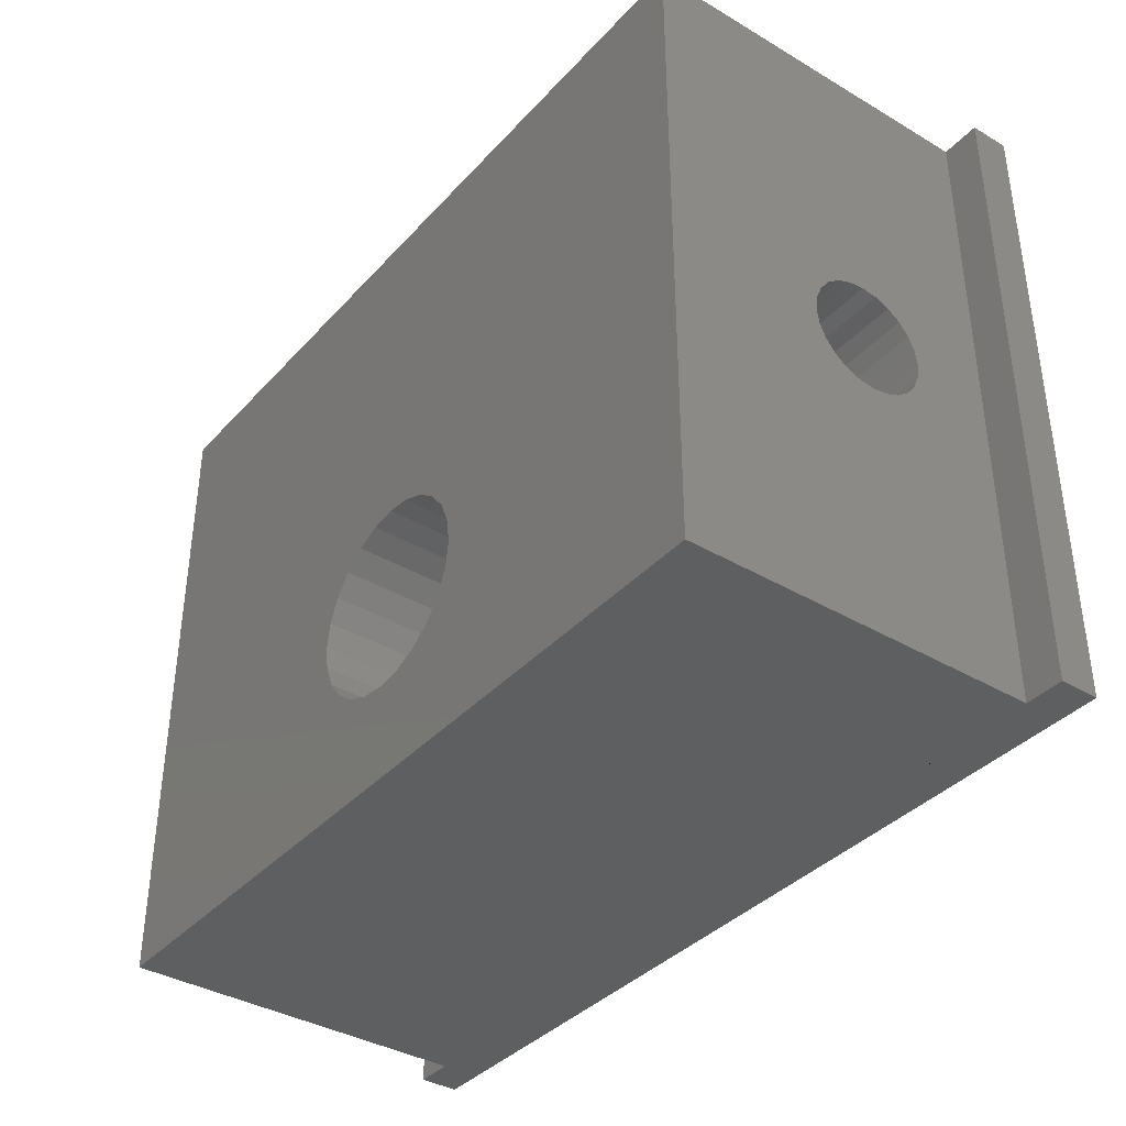
<metadata>
{"format":"stl","ext":"stl","renderer":"f3d","projection":"perspective","resolution":1024,"background":"white","views":[{"elev":-37.8,"azim":53.1,"up":"+Y"}]}
</metadata>
<code>
# stl→obj: 433 verts, 882 faces
v 10 -0.1 5.1
v 10.09 -3.1 4.453
v 10 -3.1 5.1
v 10.09 -0.1 4.453
v 13.75 -3.1 7.265
v 13.15 -0.1 7.515
v 13.15 -3.1 7.515
v 13.75 -0.1 7.265
v 14.67 -0.1 6.35
v 14.27 -3.1 6.868
v 14.67 -3.1 6.35
v 14.27 -0.1 6.868
v 10.09 -0.1 5.747
v 10.09 -3.1 5.747
v 12.06 -0.1 2.658
v 11.85 -3.1 2.685
v 11.85 -0.1 2.685
v 12.5 -3.1 2.6
v 12.5 -0.1 2.6
v 12.5 -3.1 7.6
v 11.85 -0.1 7.515
v 11.85 -3.1 7.515
v 12.5 -0.1 7.6
v 15 -0.1 5.1
v 14.91 -3.1 5.747
v 15 -3.1 5.1
v 14.91 -0.1 5.747
v 11.85 -9.185 10
v 12.11 -9.151 6.549
v 11.85 -9.185 6.442
v 12.5 -9.1 6.6
v 12.5 -9.1 10
v 11.75 -9.228 6.399
v 11.44 -6.825 6.161
v 11.44 -9.357 6.161
v 11.75 -6.825 6.399
v 13.15 -0.1 2.685
v 13.15 -3.1 2.685
v 13.75 -3.1 2.935
v 11.25 -3.1 2.935
v 14.27 -3.1 3.332
v 10.73 -3.1 3.332
v 14.67 -3.1 3.85
v 12.5 -3.1 3.6
v 12.89 -3.1 3.651
v 13.25 -3.1 3.801
v 13.56 -3.1 4.039
v 14.91 -3.1 4.453
v 13.8 -3.1 4.35
v 13.95 -3.1 4.712
v 14 -3.1 5.1
v 13.95 -3.1 5.488
v 13.8 -3.1 5.85
v 13.56 -3.1 6.161
v 13.25 -3.1 6.399
v 12.89 -3.1 6.549
v 12.5 -3.1 6.6
v 10.33 -3.1 3.85
v 12.11 -3.1 3.651
v 11.75 -3.1 3.801
v 11.44 -3.1 4.039
v 11.2 -3.1 4.35
v 11.05 -3.1 4.712
v 11 -3.1 5.1
v 11.05 -3.1 5.488
v 11.2 -3.1 5.85
v 10.33 -3.1 6.35
v 11.44 -3.1 6.161
v 11.75 -3.1 6.399
v 10.73 -3.1 6.868
v 12.11 -3.1 6.549
v 11.25 -3.1 7.265
v 1.1 -16.6 1.128e-14
v 3.9 -11.65 1.128e-14
v 1.1 -0.1 1.128e-14
v 11.85 -14.01 0
v 24 -16.6 1.128e-14
v 11.25 -13.77 0
v 6.4 -11.65 1.128e-14
v 10.73 -13.37 0
v 10.33 -12.85 0
v 6.4 -5.05 1.128e-14
v 10.09 -12.25 0
v 9.113 -6.825 0
v 10 -11.6 0
v 12.5 -14.1 0
v 13.15 -14.01 0
v 13.75 -13.77 0
v 14.27 -13.37 0
v 14.67 -12.85 0
v 14.91 -12.25 0
v 15 -11.6 0
v 18.7 -11.65 9.588e-15
v 15.89 -6.825 0
v 15.89 -4.375 0
v 21.2 -11.65 9.495e-15
v 21.2 -5.05 7.239e-15
v 3.9 -5.05 1.128e-14
v 24 -0.1 5.64e-15
v 9.113 -4.375 0
v 18.7 -5.05 9.588e-15
v 11.25 -9.435 0
v 10.73 -9.832 0
v 10.33 -10.35 0
v 10.09 -10.95 0
v 11.85 -9.185 0
v 12.5 -9.1 0
v 13.15 -9.185 0
v 13.75 -9.435 0
v 14.27 -9.832 0
v 14.67 -10.35 0
v 14.91 -10.95 0
v 13.15 -9.185 6.442
v 12.89 -6.825 6.549
v 12.89 -9.151 6.549
v 13.25 -6.825 6.399
v 13.25 -9.228 6.399
v 10.33 -0.1 6.35
v 13.15 -9.185 10
v 12.89 -6.825 3.651
v 12.5 -9.1 3.6
v 12.5 -6.825 3.6
v 12.89 -9.151 3.651
v 11.75 -6.825 3.801
v 11.44 -9.357 4.039
v 11.44 -6.825 4.039
v 11.75 -9.228 3.801
v 14.27 -0.1 3.332
v 13.75 -0.1 2.935
v 11.25 -0.1 2.935
v 10.73 -0.1 3.332
v 10.73 -0.1 6.868
v 11.25 -0.1 7.265
v 10.33 -0.1 3.85
v 13.15 -9.185 3.758
v 13.25 -9.228 3.801
v 13.56 -9.357 4.039
v 13.75 -9.435 4.286
v 11.25 -9.435 10
v 11.25 -9.435 5.914
v 14.91 -0.1 4.453
v 14.67 -0.1 3.85
v 15.89 -6.825 9
v 15.89 -4.375 9
v 11.44 -4.375 4.039
v 11.2 -4.375 4.35
v 9.113 -4.375 9
v 11.75 -4.375 3.801
v 12.11 -4.375 3.651
v 12.5 -4.375 3.6
v 11.05 -4.375 4.712
v 11 -4.375 5.1
v 11.05 -4.375 5.488
v 11.2 -4.375 5.85
v 11.44 -4.375 6.161
v 11.75 -4.375 6.399
v 12.11 -4.375 6.549
v 12.5 -4.375 6.6
v 13.8 -4.375 4.35
v 13.56 -4.375 4.039
v 13.25 -4.375 3.801
v 12.89 -4.375 3.651
v 13.95 -4.375 4.712
v 14 -4.375 5.1
v 13.95 -4.375 5.488
v 13.8 -4.375 5.85
v 13.56 -4.375 6.161
v 13.25 -4.375 6.399
v 12.89 -4.375 6.549
v 1.1 -16.6 1
v 23 -16.6 1
v 2.1 -16.6 1
v 23 -16.6 10
v 2.1 -16.6 10
v 24 -16.6 1
v 13.56 -6.825 4.039
v 13.8 -6.825 4.35
v 13.25 -6.825 3.801
v 13.95 -6.825 4.712
v 14 -6.825 5.1
v 13.95 -6.825 5.488
v 13.8 -6.825 5.85
v 13.56 -6.825 6.161
v 12.5 -6.825 6.6
v 11.2 -6.825 4.35
v 9.113 -6.825 9
v 12.11 -6.825 3.651
v 11.05 -6.825 4.712
v 11 -6.825 5.1
v 11.05 -6.825 5.488
v 11.2 -6.825 5.85
v 12.11 -6.825 6.549
v 23 -0.1 1
v 2.1 -0.1 1
v 23 -0.1 10
v 2.1 -0.1 10
v 24 -0.1 1
v 1.1 -0.1 1
v 10.73 -9.832 10
v 10.33 -10.35 10
v 10.09 -10.95 10
v 10 -11.6 10
v 13.75 -9.435 10
v 14.27 -9.832 10
v 14.67 -10.35 10
v 14.91 -10.95 10
v 15 -11.6 10
v 11.85 -14.01 10
v 11.25 -13.77 10
v 10.73 -13.37 10
v 10.33 -12.85 10
v 10.09 -12.25 10
v 12.5 -14.1 10
v 13.15 -14.01 10
v 13.75 -13.77 10
v 14.27 -13.37 10
v 14.67 -12.85 10
v 14.91 -12.25 10
v 11 -9.627 5.1
v 11.05 -9.588 4.712
v 11.2 -9.473 4.35
v 11.25 -9.435 4.286
v 11.05 -9.588 5.488
v 11.2 -9.473 5.85
v 13.75 -9.435 5.914
v 13.8 -9.473 5.85
v 13.56 -9.357 6.161
v 12.11 -9.151 3.651
v 11.85 -9.185 3.758
v 13.8 -9.473 4.35
v 13.95 -9.588 4.712
v 14 -9.627 5.1
v 13.95 -9.588 5.488
v 2.1 -9.411 3.439
v 2.1 -9.1 3.201
v 2.1 -8.738 3.051
v 2.1 -9.649 3.75
v 2.1 -9.799 4.112
v 2.1 -9.85 4.5
v 2.1 -8.35 3
v 2.1 -7.962 3.051
v 2.1 -7.6 3.201
v 2.1 -7.289 3.439
v 2.1 -7.051 3.75
v 2.1 -6.901 4.112
v 2.1 -6.85 4.5
v 2.1 -9.1 5.799
v 2.1 -9.411 5.561
v 2.1 -9.649 5.25
v 2.1 -9.799 4.888
v 2.1 -8.738 5.949
v 2.1 -8.35 6
v 2.1 -7.962 5.949
v 2.1 -7.6 5.799
v 2.1 -7.289 5.561
v 2.1 -7.051 5.25
v 2.1 -6.901 4.888
v 23 -9.1 5.799
v 23 -9.411 5.561
v 23 -9.649 5.25
v 23 -9.799 4.888
v 23 -9.85 4.5
v 23 -8.738 5.949
v 23 -8.35 6
v 23 -7.962 5.949
v 23 -7.6 5.799
v 23 -7.289 5.561
v 23 -7.051 5.25
v 23 -6.901 4.888
v 23 -6.85 4.5
v 23 -8.738 3.051
v 23 -9.1 3.201
v 23 -9.411 3.439
v 23 -9.649 3.75
v 23 -9.799 4.112
v 23 -8.35 3
v 23 -7.962 3.051
v 23 -7.6 3.201
v 23 -7.289 3.439
v 23 -7.051 3.75
v 23 -6.901 4.112
v 21.2 -11.65 9
v 18.7 -5.05 9
v 18.7 -11.65 9
v 21.2 -5.05 9
v 18.7 -9.799 4.888
v 18.7 -9.85 4.5
v 18.7 -9.649 5.25
v 18.7 -9.411 5.561
v 18.7 -9.1 5.799
v 18.7 -8.738 5.949
v 18.7 -8.35 6
v 18.7 -7.962 5.949
v 18.7 -7.6 5.799
v 18.7 -7.289 5.561
v 18.7 -7.051 5.25
v 18.7 -6.901 4.888
v 18.7 -6.85 4.5
v 18.7 -9.411 3.439
v 18.7 -9.649 3.75
v 18.7 -9.799 4.112
v 18.7 -9.1 3.201
v 18.7 -8.738 3.051
v 18.7 -8.35 3
v 18.7 -7.962 3.051
v 18.7 -7.6 3.201
v 18.7 -7.289 3.439
v 18.7 -7.051 3.75
v 18.7 -6.901 4.112
v 21.2 -9.799 4.112
v 21.2 -9.649 3.75
v 21.2 -9.411 3.439
v 21.2 -9.85 4.5
v 21.2 -9.1 3.201
v 21.2 -8.738 3.051
v 21.2 -8.35 3
v 21.2 -7.962 3.051
v 21.2 -7.6 3.201
v 21.2 -7.289 3.439
v 21.2 -7.051 3.75
v 21.2 -6.901 4.112
v 21.2 -6.85 4.5
v 21.2 -9.411 5.561
v 21.2 -9.649 5.25
v 21.2 -9.799 4.888
v 21.2 -9.1 5.799
v 21.2 -8.738 5.949
v 21.2 -8.35 6
v 21.2 -7.962 5.949
v 21.2 -7.6 5.799
v 21.2 -7.289 5.561
v 21.2 -7.051 5.25
v 21.2 -6.901 4.888
v 6.4 -11.65 9
v 3.9 -5.05 9
v 3.9 -11.65 9
v 6.4 -5.05 9
v 6.4 -9.799 4.112
v 6.4 -9.649 3.75
v 6.4 -9.411 3.439
v 6.4 -9.85 4.5
v 6.4 -9.1 3.201
v 6.4 -8.738 3.051
v 6.4 -8.35 3
v 6.4 -7.962 3.051
v 6.4 -7.6 3.201
v 6.4 -7.289 3.439
v 6.4 -7.051 3.75
v 6.4 -6.901 4.112
v 6.4 -6.85 4.5
v 6.4 -9.411 5.561
v 6.4 -9.649 5.25
v 6.4 -9.799 4.888
v 6.4 -9.1 5.799
v 6.4 -8.738 5.949
v 6.4 -8.35 6
v 6.4 -7.962 5.949
v 6.4 -7.6 5.799
v 6.4 -7.289 5.561
v 6.4 -7.051 5.25
v 6.4 -6.901 4.888
v 3.9 -9.799 4.888
v 3.9 -9.649 5.25
v 3.9 -9.411 5.561
v 3.9 -9.85 4.5
v 3.9 -9.1 5.799
v 3.9 -8.738 5.949
v 3.9 -8.35 6
v 3.9 -7.962 5.949
v 3.9 -7.6 5.799
v 3.9 -7.289 5.561
v 3.9 -7.051 5.25
v 3.9 -6.901 4.888
v 3.9 -6.85 4.5
v 3.9 -9.411 3.439
v 3.9 -9.649 3.75
v 3.9 -9.799 4.112
v 3.9 -9.1 3.201
v 3.9 -8.738 3.051
v 3.9 -8.35 3
v 3.9 -7.962 3.051
v 3.9 -7.6 3.201
v 3.9 -7.289 3.439
v 3.9 -7.051 3.75
v 3.9 -6.901 4.112
v 16.7 -9.799 4.888
v 16.7 -9.799 4.112
v 16.7 -9.85 4.5
v 16.7 -9.649 5.25
v 16.7 -9.649 3.75
v 16.7 -9.411 3.439
v 16.7 -9.411 5.561
v 16.7 -9.1 5.799
v 16.7 -9.1 3.201
v 16.7 -8.738 5.949
v 16.7 -8.738 3.051
v 16.7 -8.35 3
v 16.7 -8.35 6
v 16.7 -7.962 5.949
v 16.7 -7.962 3.051
v 16.7 -7.6 3.201
v 16.7 -7.6 5.799
v 16.7 -7.289 3.439
v 16.7 -7.289 5.561
v 16.7 -7.051 5.25
v 16.7 -7.051 3.75
v 16.7 -6.901 4.888
v 16.7 -6.901 4.112
v 16.7 -6.85 4.5
v 8.4 -9.799 4.112
v 8.4 -9.799 4.888
v 8.4 -9.85 4.5
v 8.4 -9.649 3.75
v 8.4 -9.649 5.25
v 8.4 -9.411 3.439
v 8.4 -9.411 5.561
v 8.4 -9.1 3.201
v 8.4 -9.1 5.799
v 8.4 -8.738 5.949
v 8.4 -8.738 3.051
v 8.4 -8.35 6
v 8.4 -8.35 3
v 8.4 -7.962 3.051
v 8.4 -7.962 5.949
v 8.4 -7.6 5.799
v 8.4 -7.6 3.201
v 8.4 -7.289 3.439
v 8.4 -7.289 5.561
v 8.4 -7.051 3.75
v 8.4 -7.051 5.25
v 8.4 -6.901 4.888
v 8.4 -6.901 4.112
v 8.4 -6.85 4.5
f 1 2 3
f 2 1 4
f 5 6 7
f 6 5 8
f 9 10 11
f 10 9 12
f 13 3 14
f 3 13 1
f 15 16 17
f 16 15 18
f 18 15 19
f 20 21 22
f 21 20 23
f 24 25 26
f 25 24 27
f 10 8 5
f 8 10 12
f 28 29 30
f 29 28 31
f 31 28 32
f 33 34 35
f 34 33 36
f 37 18 19
f 18 37 38
f 38 16 18
f 16 38 39
f 16 39 40
f 40 39 41
f 40 41 42
f 42 41 43
f 42 43 44
f 44 43 45
f 45 43 46
f 46 43 47
f 47 43 48
f 47 48 49
f 49 48 50
f 50 48 26
f 50 26 51
f 51 26 25
f 51 25 52
f 52 25 53
f 53 25 11
f 53 11 54
f 54 11 55
f 55 11 10
f 55 10 56
f 56 10 57
f 44 58 42
f 58 44 59
f 58 59 60
f 58 60 61
f 58 61 2
f 2 61 62
f 2 62 63
f 2 63 3
f 3 63 64
f 3 64 65
f 3 65 14
f 14 65 66
f 14 66 67
f 67 66 68
f 67 68 69
f 67 69 70
f 70 69 71
f 70 71 57
f 70 57 10
f 70 10 5
f 70 5 72
f 72 5 7
f 72 7 22
f 22 7 20
f 73 74 75
f 74 73 76
f 76 73 77
f 74 76 78
f 74 78 79
f 79 78 80
f 79 80 81
f 79 81 82
f 82 81 83
f 82 83 84
f 84 83 85
f 76 77 86
f 86 77 87
f 87 77 88
f 88 77 89
f 89 77 90
f 90 77 91
f 91 77 92
f 92 77 93
f 92 93 94
f 94 93 95
f 93 77 96
f 96 77 97
f 75 98 99
f 98 75 74
f 99 98 82
f 99 82 100
f 100 82 84
f 99 100 95
f 99 95 101
f 101 95 93
f 99 101 97
f 99 97 77
f 84 102 94
f 102 84 103
f 103 84 104
f 104 84 105
f 105 84 85
f 94 102 106
f 94 106 107
f 94 107 108
f 94 108 109
f 94 109 110
f 94 110 111
f 94 111 112
f 94 112 92
f 113 114 115
f 114 113 116
f 116 113 117
f 118 14 67
f 14 118 13
f 115 119 113
f 119 115 31
f 119 31 32
f 120 121 122
f 121 120 123
f 124 125 126
f 125 124 127
f 128 39 129
f 39 128 41
f 130 42 131
f 42 130 40
f 72 132 70
f 132 72 133
f 27 11 25
f 11 27 9
f 7 23 20
f 23 7 6
f 4 58 2
f 58 4 134
f 135 109 108
f 109 135 136
f 109 136 137
f 109 137 138
f 139 35 140
f 35 139 33
f 33 139 30
f 30 139 28
f 132 67 70
f 67 132 118
f 17 40 130
f 40 17 16
f 141 26 48
f 26 141 24
f 128 43 41
f 43 128 142
f 142 48 43
f 48 142 141
f 95 143 94
f 143 95 144
f 100 145 95
f 145 100 146
f 146 100 147
f 95 145 148
f 95 148 149
f 95 149 150
f 146 147 151
f 151 147 152
f 152 147 153
f 153 147 154
f 154 147 155
f 155 147 156
f 156 147 157
f 157 147 158
f 95 159 144
f 159 95 160
f 160 95 161
f 161 95 162
f 162 95 150
f 144 159 163
f 144 163 164
f 144 164 165
f 144 165 166
f 144 166 167
f 144 167 168
f 144 168 169
f 144 169 158
f 144 158 147
f 170 77 73
f 77 170 171
f 171 170 172
f 171 172 173
f 173 172 174
f 175 77 171
f 134 42 58
f 42 134 131
f 94 176 84
f 176 94 177
f 177 94 143
f 84 176 178
f 84 178 120
f 84 120 122
f 177 143 179
f 179 143 180
f 180 143 181
f 181 143 182
f 182 143 183
f 183 143 116
f 116 143 114
f 114 143 184
f 84 185 186
f 185 84 126
f 126 84 124
f 124 84 187
f 187 84 122
f 186 185 188
f 186 188 189
f 186 189 190
f 186 190 191
f 186 191 34
f 186 34 36
f 186 36 192
f 186 192 184
f 186 184 143
f 129 38 37
f 38 129 39
f 22 133 72
f 133 22 21
f 147 84 186
f 84 147 100
f 143 147 186
f 147 143 144
f 193 37 194
f 37 193 129
f 129 193 195
f 194 37 19
f 129 195 128
f 128 195 142
f 142 195 141
f 141 195 24
f 24 195 27
f 27 195 9
f 9 195 12
f 12 195 8
f 8 195 6
f 6 195 23
f 194 131 196
f 131 194 130
f 130 194 17
f 17 194 15
f 15 194 19
f 196 131 134
f 196 134 4
f 196 4 1
f 196 1 13
f 196 13 118
f 196 118 132
f 196 132 133
f 196 133 21
f 196 21 23
f 196 23 195
f 197 75 99
f 75 197 193
f 75 193 198
f 198 193 194
f 195 174 196
f 174 195 199
f 174 199 200
f 174 200 201
f 174 201 202
f 199 195 139
f 139 195 28
f 28 195 32
f 32 195 119
f 119 195 203
f 203 195 204
f 204 195 205
f 205 195 206
f 206 195 207
f 174 208 173
f 208 174 209
f 209 174 210
f 210 174 211
f 211 174 212
f 212 174 202
f 173 208 213
f 173 213 214
f 173 214 215
f 173 215 216
f 173 216 217
f 173 217 218
f 173 218 207
f 173 207 195
f 199 102 103
f 102 199 219
f 102 219 220
f 102 220 221
f 102 221 222
f 219 199 223
f 223 199 224
f 224 199 140
f 140 199 139
f 199 104 200
f 104 199 103
f 182 225 226
f 225 182 227
f 227 182 183
f 216 88 89
f 88 216 215
f 215 87 88
f 87 215 214
f 200 105 201
f 105 200 104
f 112 207 92
f 207 112 206
f 214 86 87
f 86 214 213
f 90 216 89
f 216 90 217
f 92 218 91
f 218 92 207
f 211 80 210
f 80 211 81
f 224 190 223
f 190 224 191
f 212 81 211
f 81 212 83
f 91 217 90
f 217 91 218
f 121 108 107
f 108 121 123
f 108 123 135
f 227 203 225
f 203 227 117
f 203 117 113
f 203 113 119
f 208 78 76
f 78 208 209
f 185 222 221
f 222 185 125
f 125 185 126
f 120 135 123
f 135 120 178
f 135 178 136
f 213 76 86
f 76 213 208
f 122 228 187
f 228 122 121
f 201 85 202
f 85 201 105
f 209 80 78
f 80 209 210
f 223 189 219
f 189 223 190
f 202 83 212
f 83 202 85
f 229 107 106
f 107 229 228
f 107 228 121
f 111 206 112
f 206 111 205
f 138 177 230
f 177 138 137
f 177 137 176
f 178 137 136
f 137 178 176
f 115 184 31
f 184 115 114
f 140 191 224
f 191 140 35
f 191 35 34
f 189 220 219
f 220 189 188
f 30 36 33
f 36 30 192
f 192 30 29
f 68 154 155
f 154 68 66
f 138 110 109
f 110 138 230
f 110 230 231
f 110 231 232
f 110 232 204
f 204 232 233
f 204 233 226
f 204 226 225
f 204 225 203
f 47 159 160
f 159 47 49
f 188 221 220
f 221 188 185
f 66 153 154
f 153 66 65
f 52 166 165
f 166 52 53
f 187 127 124
f 127 187 229
f 229 187 228
f 31 192 29
f 192 31 184
f 62 145 146
f 145 62 61
f 169 55 56
f 55 169 168
f 169 57 158
f 57 169 56
f 63 146 151
f 146 63 62
f 60 145 61
f 145 60 148
f 156 68 155
f 68 156 69
f 44 149 59
f 149 44 150
f 51 165 164
f 165 51 52
f 59 148 60
f 148 59 149
f 110 205 111
f 205 110 204
f 157 69 156
f 69 157 71
f 45 150 44
f 150 45 162
f 231 180 232
f 180 231 179
f 222 106 102
f 106 222 125
f 106 125 127
f 106 127 229
f 53 167 166
f 167 53 54
f 117 183 116
f 183 117 227
f 158 71 157
f 71 158 57
f 230 179 231
f 179 230 177
f 64 151 152
f 151 64 63
f 65 152 153
f 152 65 64
f 50 164 163
f 164 50 51
f 47 161 46
f 161 47 160
f 167 55 168
f 55 167 54
f 46 162 45
f 162 46 161
f 49 163 159
f 163 49 50
f 180 233 232
f 233 180 181
f 181 226 233
f 226 181 182
f 172 234 174
f 234 172 235
f 235 172 236
f 236 172 194
f 174 234 237
f 174 237 238
f 174 238 239
f 236 194 240
f 240 194 241
f 241 194 242
f 242 194 243
f 243 194 244
f 244 194 245
f 245 194 246
f 174 247 196
f 247 174 248
f 248 174 249
f 249 174 250
f 250 174 239
f 196 247 251
f 196 251 252
f 196 252 253
f 196 253 254
f 196 254 255
f 196 255 256
f 196 256 257
f 196 257 246
f 196 246 194
f 75 170 73
f 170 75 198
f 194 170 198
f 170 194 172
f 173 258 171
f 258 173 195
f 171 258 259
f 171 259 260
f 171 260 261
f 171 261 262
f 258 195 263
f 263 195 264
f 264 195 265
f 265 195 266
f 266 195 267
f 267 195 268
f 268 195 269
f 269 195 270
f 171 271 193
f 271 171 272
f 272 171 273
f 273 171 274
f 274 171 275
f 275 171 262
f 193 271 276
f 193 276 277
f 193 277 278
f 193 278 279
f 193 279 280
f 193 280 281
f 193 281 270
f 193 270 195
f 197 77 175
f 77 197 99
f 197 171 193
f 171 197 175
f 282 283 284
f 283 282 285
f 101 285 97
f 285 101 283
f 284 286 287
f 286 284 288
f 288 284 289
f 289 284 283
f 289 283 290
f 290 283 291
f 291 283 292
f 292 283 293
f 293 283 294
f 294 283 295
f 295 283 296
f 296 283 297
f 297 283 298
f 298 283 101
f 93 299 101
f 299 93 300
f 300 93 301
f 301 93 284
f 301 284 287
f 101 299 302
f 101 302 303
f 101 303 304
f 101 304 305
f 101 305 306
f 101 306 307
f 101 307 308
f 101 308 309
f 101 309 298
f 282 93 96
f 93 282 284
f 96 310 282
f 310 96 311
f 311 96 312
f 312 96 97
f 282 310 313
f 312 97 314
f 314 97 315
f 315 97 316
f 316 97 317
f 317 97 318
f 318 97 319
f 319 97 320
f 320 97 321
f 321 97 322
f 282 323 285
f 323 282 324
f 324 282 325
f 325 282 313
f 285 323 326
f 285 326 327
f 285 327 328
f 285 328 329
f 285 329 330
f 285 330 331
f 285 331 332
f 285 332 333
f 285 333 322
f 285 322 97
f 277 316 317
f 316 277 276
f 276 315 316
f 315 276 271
f 271 314 315
f 314 271 272
f 272 312 314
f 312 272 273
f 274 312 273
f 312 274 311
f 275 311 274
f 311 275 310
f 262 310 275
f 310 262 313
f 261 313 262
f 313 261 325
f 260 325 261
f 325 260 324
f 259 324 260
f 324 259 323
f 259 326 323
f 326 259 258
f 258 327 326
f 327 258 263
f 263 328 327
f 328 263 264
f 264 329 328
f 329 264 265
f 265 330 329
f 330 265 266
f 266 331 330
f 331 266 267
f 331 268 332
f 268 331 267
f 332 269 333
f 269 332 268
f 333 270 322
f 270 333 269
f 322 281 321
f 281 322 270
f 321 280 320
f 280 321 281
f 320 279 319
f 279 320 280
f 279 318 319
f 318 279 278
f 278 317 318
f 317 278 277
f 334 335 336
f 335 334 337
f 334 74 79
f 74 334 336
f 79 338 334
f 338 79 339
f 339 79 340
f 340 79 82
f 334 338 341
f 340 82 342
f 342 82 343
f 343 82 344
f 344 82 345
f 345 82 346
f 346 82 347
f 347 82 348
f 348 82 349
f 349 82 350
f 334 351 337
f 351 334 352
f 352 334 353
f 353 334 341
f 337 351 354
f 337 354 355
f 337 355 356
f 337 356 357
f 337 357 358
f 337 358 359
f 337 359 360
f 337 360 361
f 337 361 350
f 337 350 82
f 335 82 98
f 82 335 337
f 336 362 74
f 362 336 363
f 363 336 364
f 364 336 335
f 74 362 365
f 364 335 366
f 366 335 367
f 367 335 368
f 368 335 369
f 369 335 370
f 370 335 371
f 371 335 372
f 372 335 373
f 373 335 374
f 74 375 98
f 375 74 376
f 376 74 377
f 377 74 365
f 98 375 378
f 98 378 379
f 98 379 380
f 98 380 381
f 98 381 382
f 98 382 383
f 98 383 384
f 98 384 385
f 98 385 374
f 98 374 335
f 380 236 240
f 236 380 379
f 381 240 241
f 240 381 380
f 382 241 242
f 241 382 381
f 383 242 243
f 242 383 382
f 244 383 243
f 383 244 384
f 245 384 244
f 384 245 385
f 246 385 245
f 385 246 374
f 257 374 246
f 374 257 373
f 256 373 257
f 373 256 372
f 255 372 256
f 372 255 371
f 370 255 254
f 255 370 371
f 369 254 253
f 254 369 370
f 368 253 252
f 253 368 369
f 367 252 251
f 252 367 368
f 366 251 247
f 251 366 367
f 364 247 248
f 247 364 366
f 364 249 363
f 249 364 248
f 363 250 362
f 250 363 249
f 362 239 365
f 239 362 250
f 365 238 377
f 238 365 239
f 377 237 376
f 237 377 238
f 376 234 375
f 234 376 237
f 378 234 235
f 234 378 375
f 379 235 236
f 235 379 378
f 386 387 388
f 387 386 389
f 387 389 390
f 390 389 391
f 391 389 392
f 391 392 393
f 391 393 394
f 394 393 395
f 394 395 396
f 396 395 397
f 397 395 398
f 397 398 399
f 397 399 400
f 400 399 401
f 401 399 402
f 401 402 403
f 403 402 404
f 403 404 405
f 403 405 406
f 406 405 407
f 406 407 408
f 408 407 409
f 407 298 409
f 298 407 297
f 409 309 408
f 309 409 298
f 408 308 406
f 308 408 309
f 406 307 403
f 307 406 308
f 307 401 403
f 401 307 306
f 306 400 401
f 400 306 305
f 305 397 400
f 397 305 304
f 304 396 397
f 396 304 303
f 303 394 396
f 394 303 302
f 302 391 394
f 391 302 299
f 300 391 299
f 391 300 390
f 301 390 300
f 390 301 387
f 287 387 301
f 387 287 388
f 286 388 287
f 388 286 386
f 288 386 286
f 386 288 389
f 289 389 288
f 389 289 392
f 289 393 392
f 393 289 290
f 290 395 393
f 395 290 291
f 291 398 395
f 398 291 292
f 292 399 398
f 399 292 293
f 293 402 399
f 402 293 294
f 294 404 402
f 404 294 295
f 404 296 405
f 296 404 295
f 405 297 407
f 297 405 296
f 410 411 412
f 411 410 413
f 411 413 414
f 414 413 415
f 414 415 416
f 416 415 417
f 416 417 418
f 418 417 419
f 419 417 420
f 419 420 421
f 421 420 422
f 421 422 423
f 421 423 424
f 424 423 425
f 425 423 426
f 425 426 427
f 425 427 428
f 428 427 429
f 428 429 430
f 430 429 431
f 431 429 432
f 431 432 433
f 348 427 347
f 427 348 429
f 349 429 348
f 429 349 432
f 350 432 349
f 432 350 433
f 361 433 350
f 433 361 431
f 360 431 361
f 431 360 430
f 359 430 360
f 430 359 428
f 425 359 358
f 359 425 428
f 424 358 357
f 358 424 425
f 421 357 356
f 357 421 424
f 419 356 355
f 356 419 421
f 418 355 354
f 355 418 419
f 416 354 351
f 354 416 418
f 416 352 414
f 352 416 351
f 414 353 411
f 353 414 352
f 411 341 412
f 341 411 353
f 412 338 410
f 338 412 341
f 410 339 413
f 339 410 338
f 413 340 415
f 340 413 339
f 417 340 342
f 340 417 415
f 420 342 343
f 342 420 417
f 422 343 344
f 343 422 420
f 423 344 345
f 344 423 422
f 426 345 346
f 345 426 423
f 427 346 347
f 346 427 426

</code>
